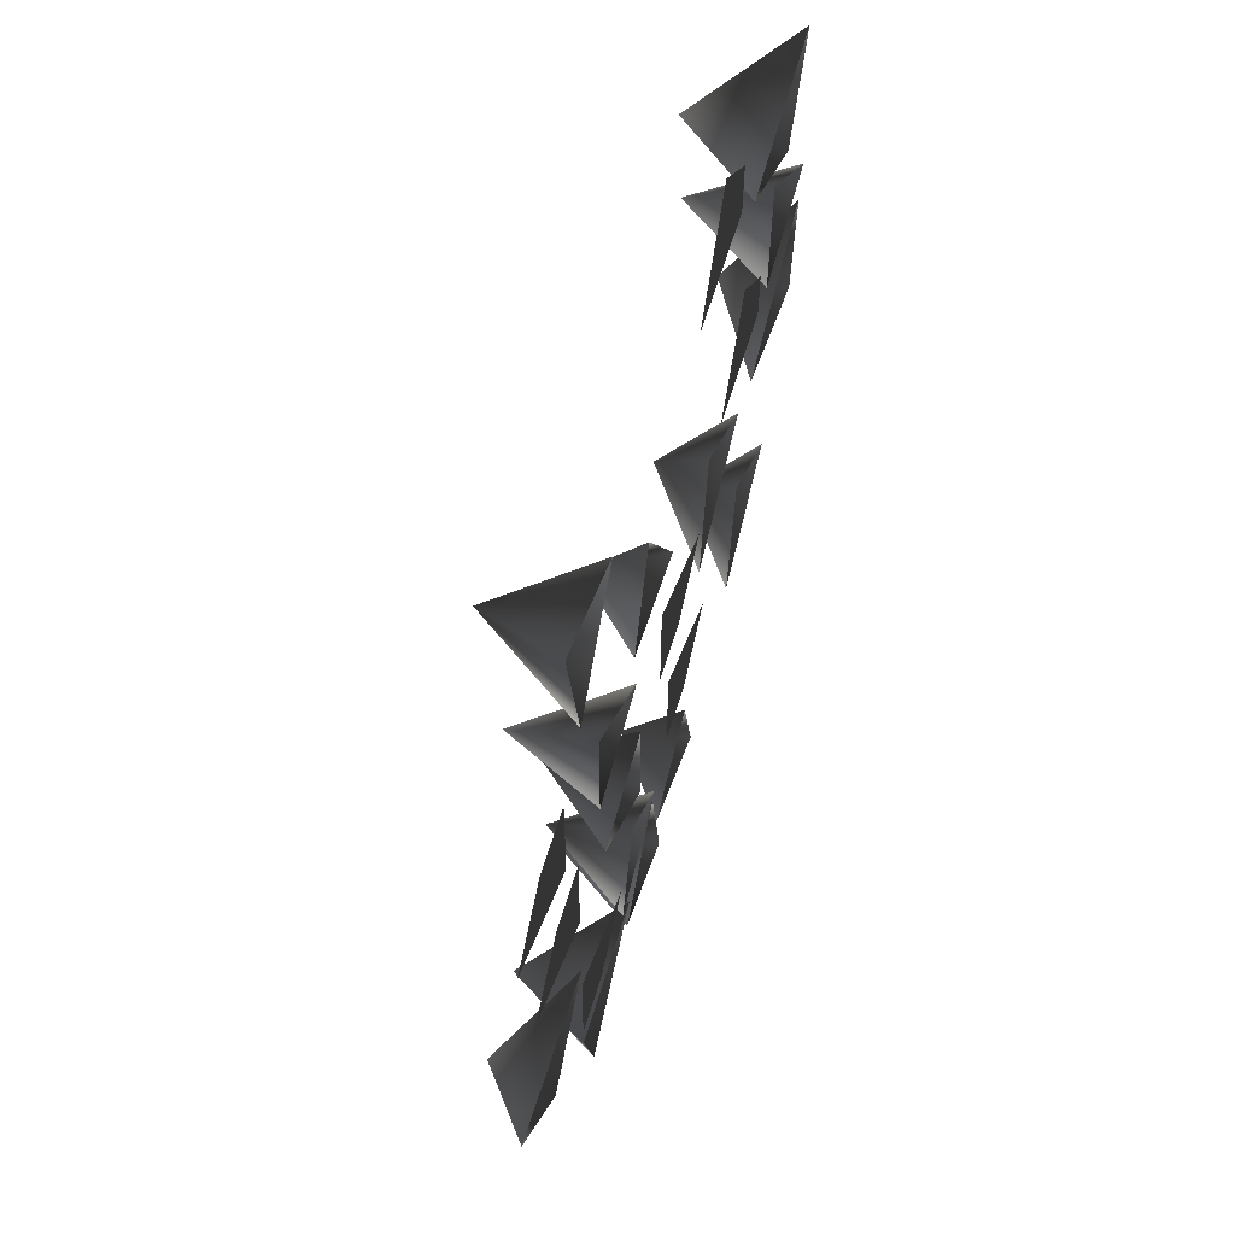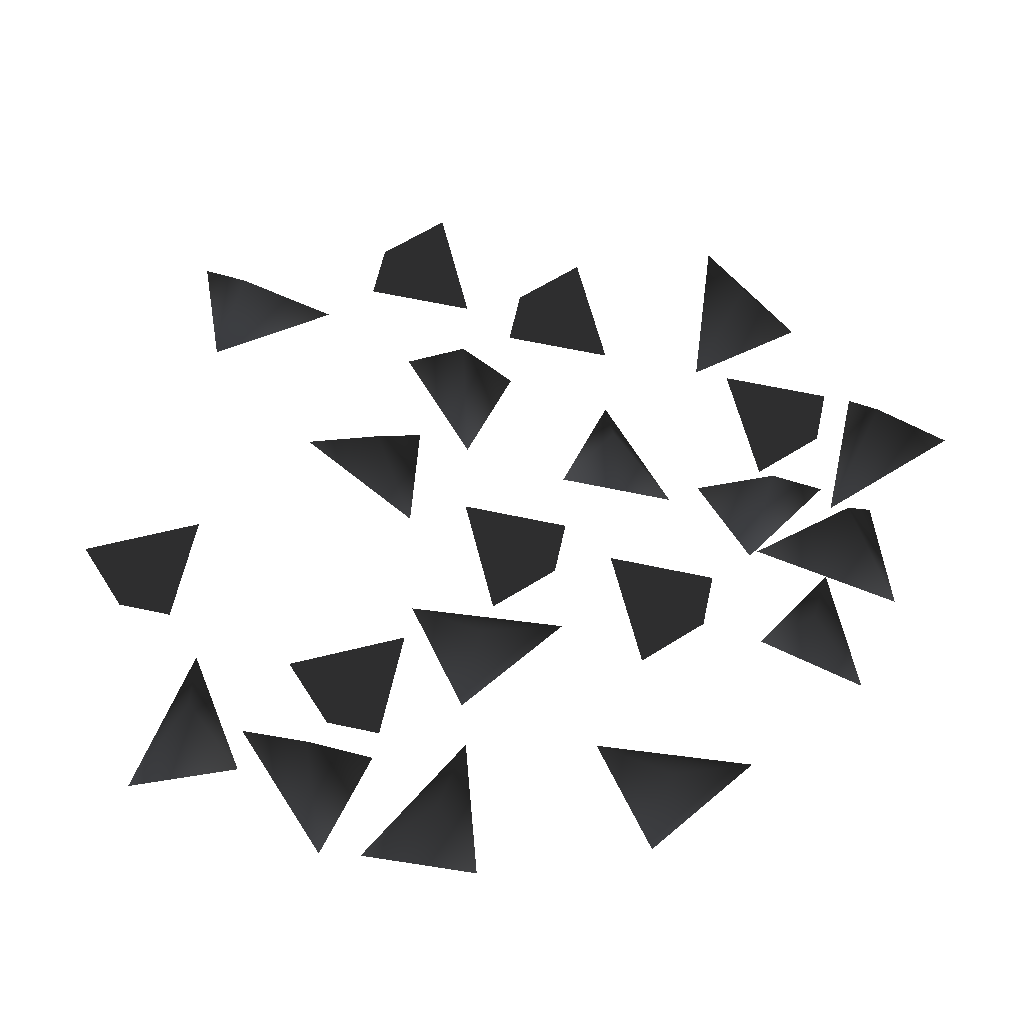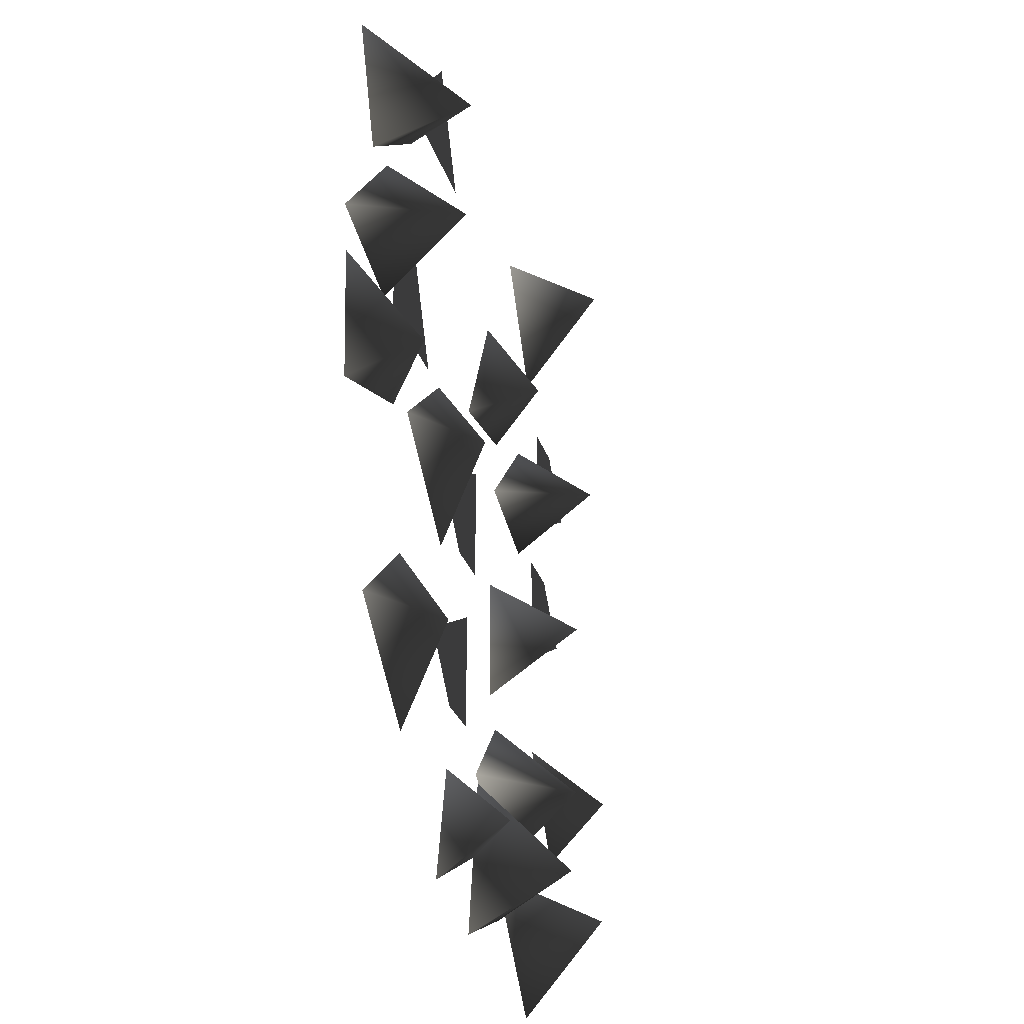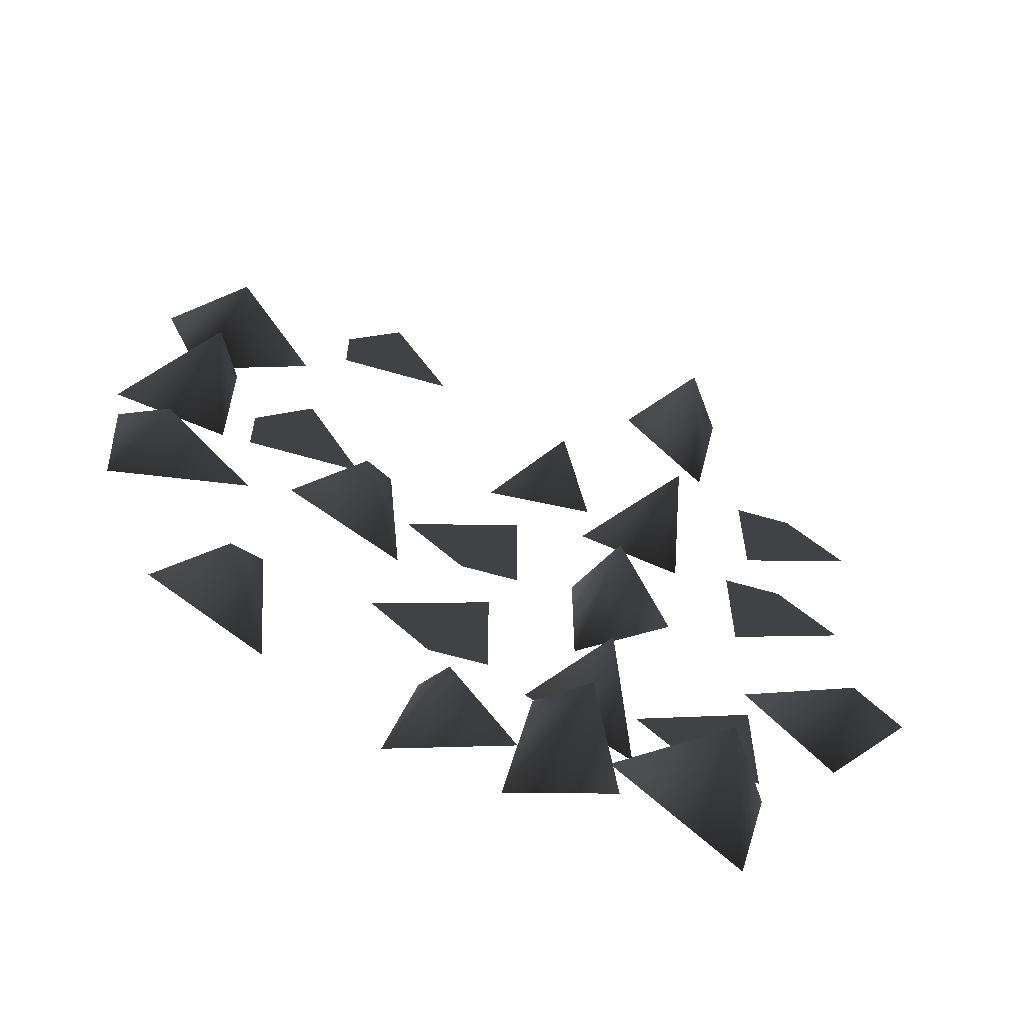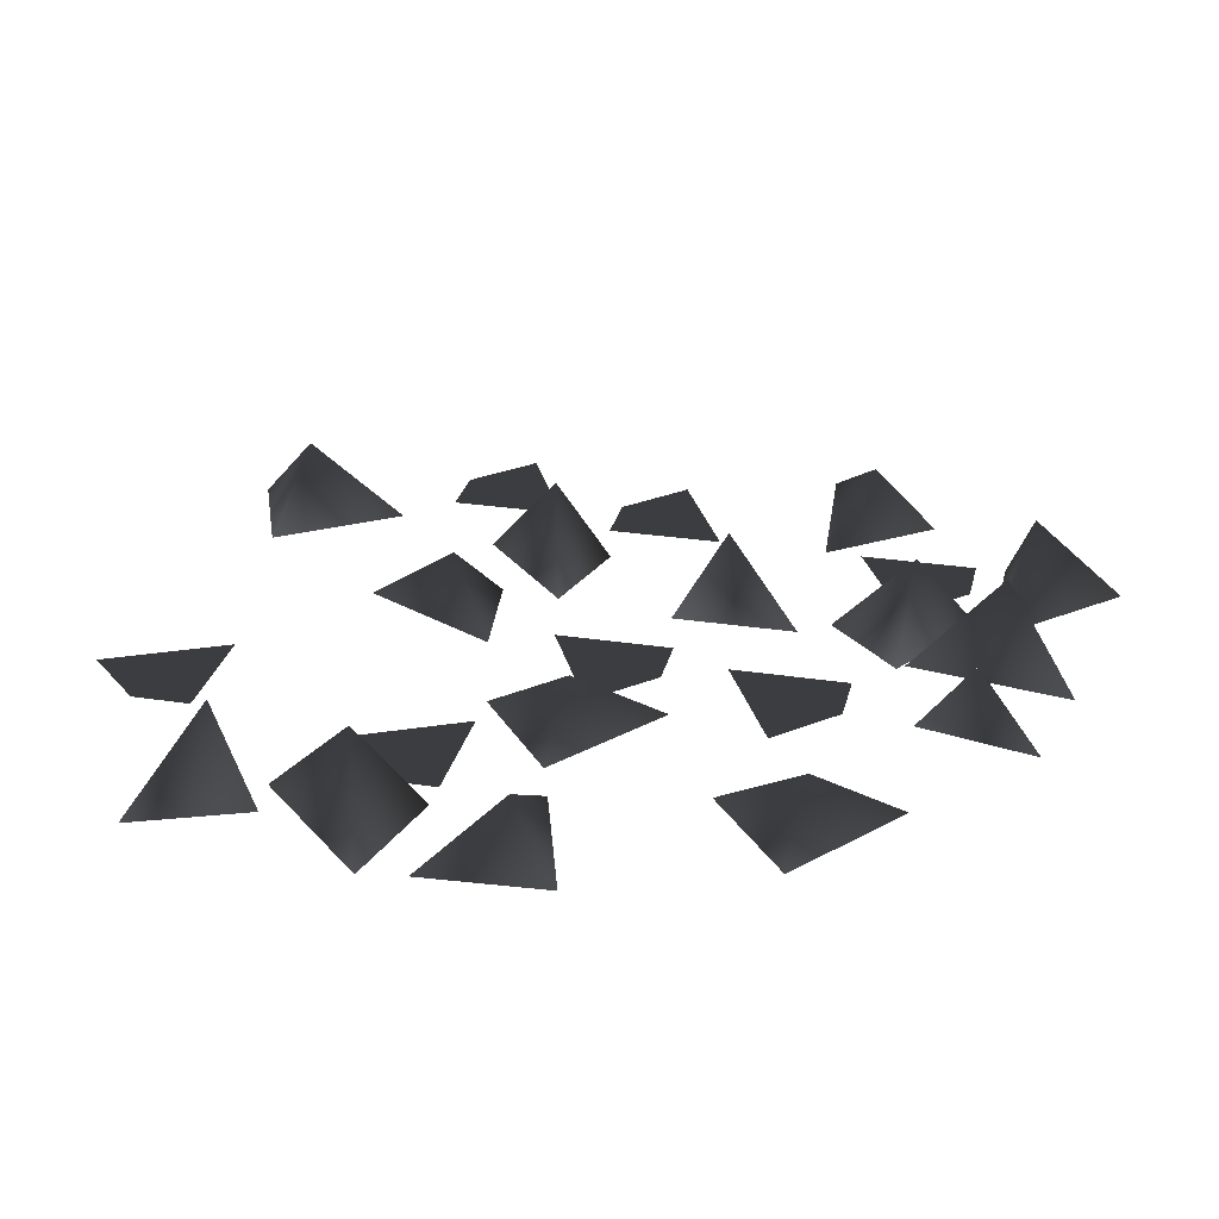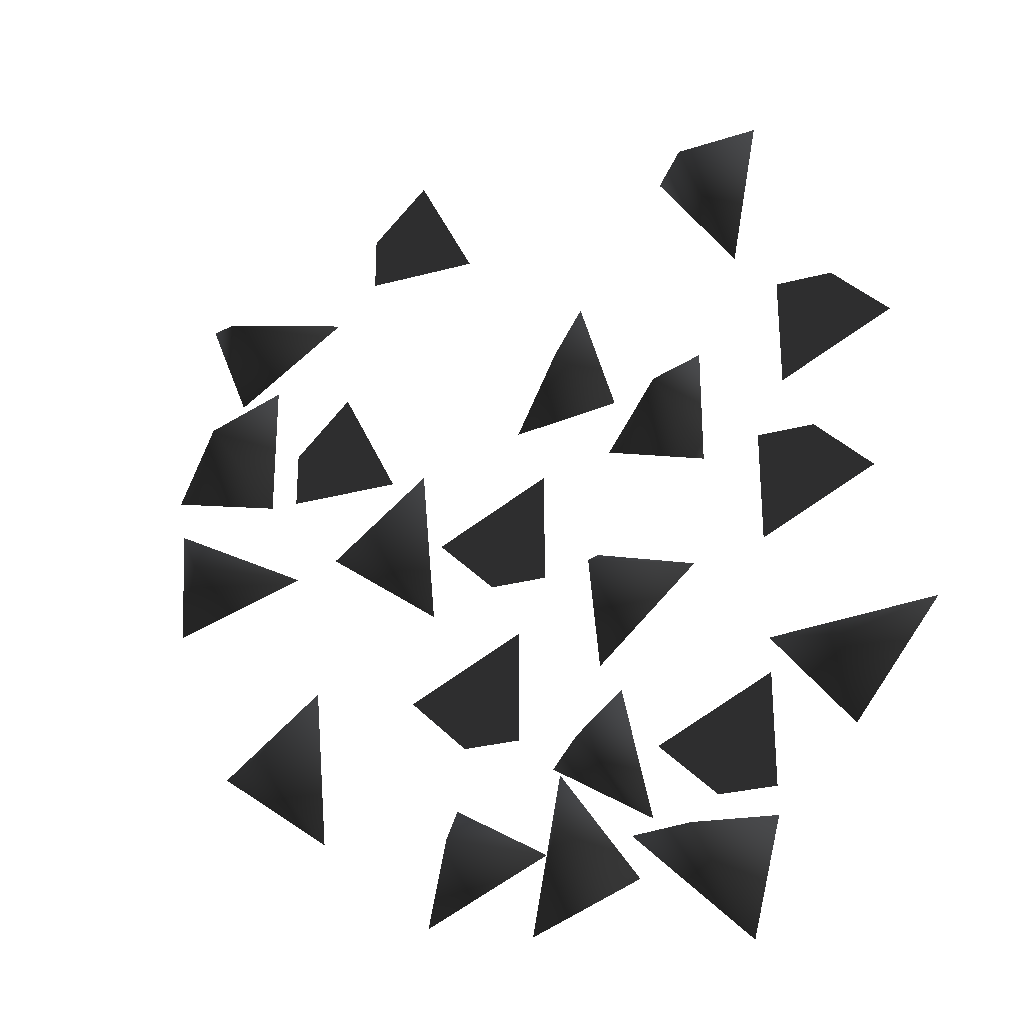
<metadata>
{"format":"obj","ext":"obj","renderer":"f3d","projection":"perspective","resolution":1024,"background":"white","views":[{"elev":61.8,"azim":-73.2,"up":"+Z"},{"elev":62.2,"azim":102.4,"up":"+Y"},{"elev":-25.6,"azim":104.8,"up":"+Z"},{"elev":-61.9,"azim":163.4,"up":"+Z"},{"elev":27.8,"azim":103.1,"up":"+Y"},{"elev":-28.1,"azim":-157.5,"up":"+Z"}]}
</metadata>
<code>
o 1098
v -34 0 64
v -19 0 58
v -26 12 54
v -30 0 42
v -10 0 14
v -24 0 10
v -21 12 17
v -24 0 27
v -40 0 12
v -32 0 12
v -32 0 -4
v -48 0 4
v -44 0 36
v -36 0 36
v -36 0 20
v -52 0 28
v 60 0 20
v 44 0 16
v 48 12 24
v 44 0 36
v 59 0 14
v 58 0 -3
v 52 8 4
v 39 0 3
v 56 0 50
v 50 0 35
v 46 12 42
v 34 0 46
v 19 0 16
v 33 0 5
v 24 8 4
v 17 0 -7
v 4 0 20
v -11 0 22
v -5 8 27
v -6 0 39
v 40 0 24
v 40 0 16
v 24 0 16
v 32 0 32
v 28 0 60
v 28 0 52
v 12 0 52
v 20 0 68
v 35 0 -16
v 49 0 -27
v 40 8 -28
v 33 0 -39
v -28 0 -60
v -32 0 -44
v -24 12 -48
v -12 0 -44
v 2 0 -56
v -13 0 -50
v -6 12 -46
v -2 0 -34
v -32 0 -19
v -43 0 -33
v -44 8 -24
v -55 0 -17
v -11 0 -23
v -1 0 -33
v -9 12 -34
v -15 0 -42
v 0 0 -45
v 13 0 -37
v 11 8 -44
v 17 0 -53
v -22 0 -6
v -8 0 -2
v -11 12 -9
v -8 0 -19
v 8 0 -4
v 0 0 -4
v 0 0 12
v 16 0 4
v -24 0 -40
v -32 0 -40
v -32 0 -24
v -16 0 -32
v 12 0 -28
v 4 0 -28
v 4 0 -12
v 20 0 -20
f 1 2 3
f 1 3 4
f 4 3 2
f 5 6 7
f 5 7 8
f 8 7 6
f 9 10 11
f 9 11 12
f 13 14 15
f 13 15 16
f 17 18 19
f 17 19 20
f 20 19 18
f 21 22 23
f 21 23 24
f 24 23 22
f 25 26 27
f 25 27 28
f 28 27 26
f 29 30 31
f 29 31 32
f 32 31 30
f 33 34 35
f 33 35 36
f 36 35 34
f 37 38 39
f 37 39 40
f 41 42 43
f 41 43 44
f 45 46 47
f 45 47 48
f 48 47 46
f 49 50 51
f 49 51 52
f 52 51 50
f 53 54 55
f 53 55 56
f 56 55 54
f 57 58 59
f 57 59 60
f 60 59 58
f 61 62 63
f 61 63 64
f 64 63 62
f 65 66 67
f 65 67 68
f 68 67 66
f 69 70 71
f 69 71 72
f 72 71 70
f 73 74 75
f 73 75 76
f 77 78 79
f 77 79 80
f 81 82 83
f 81 83 84

</code>
